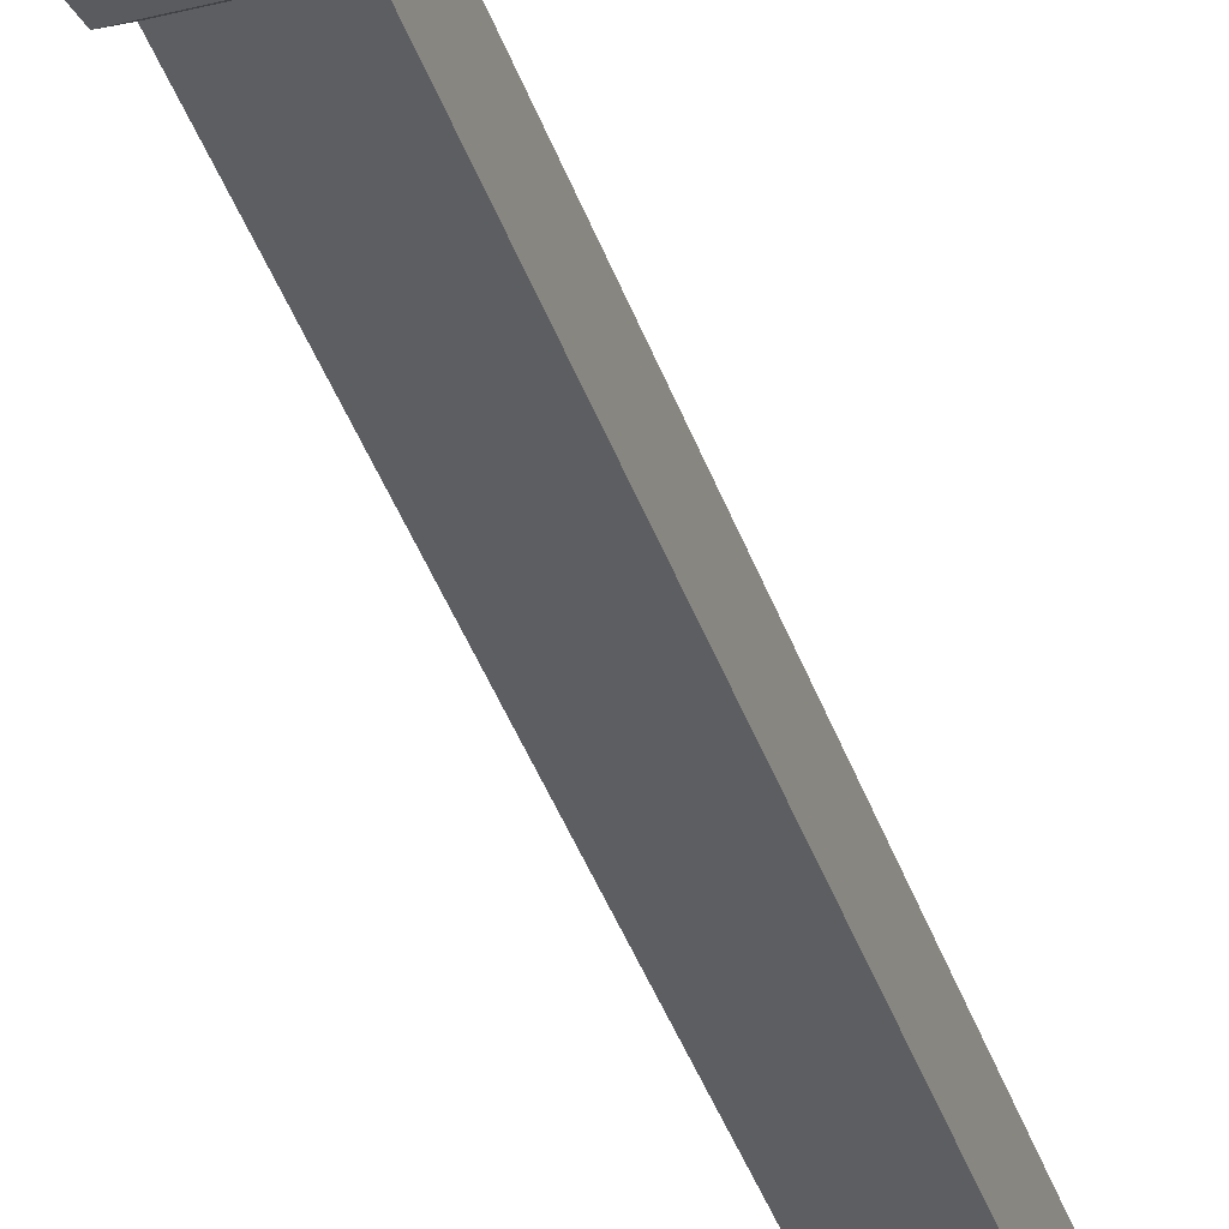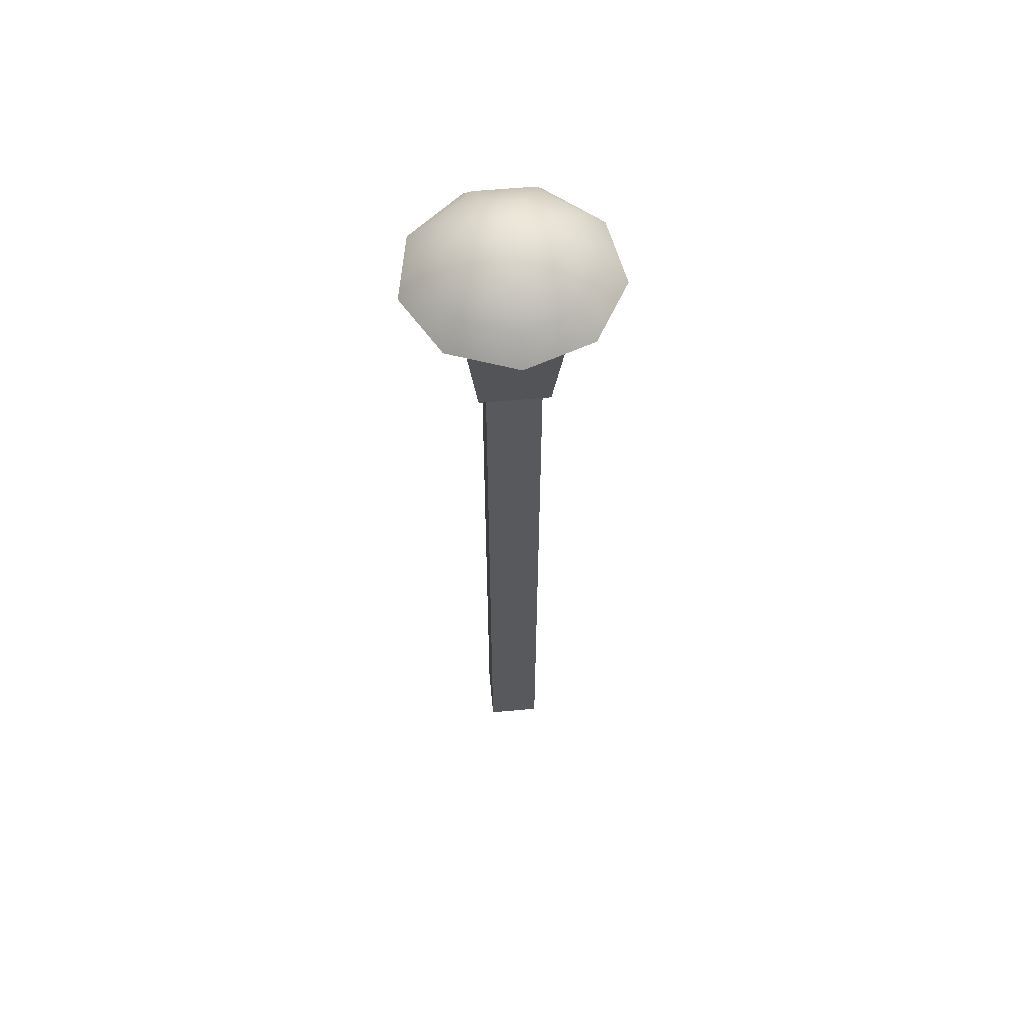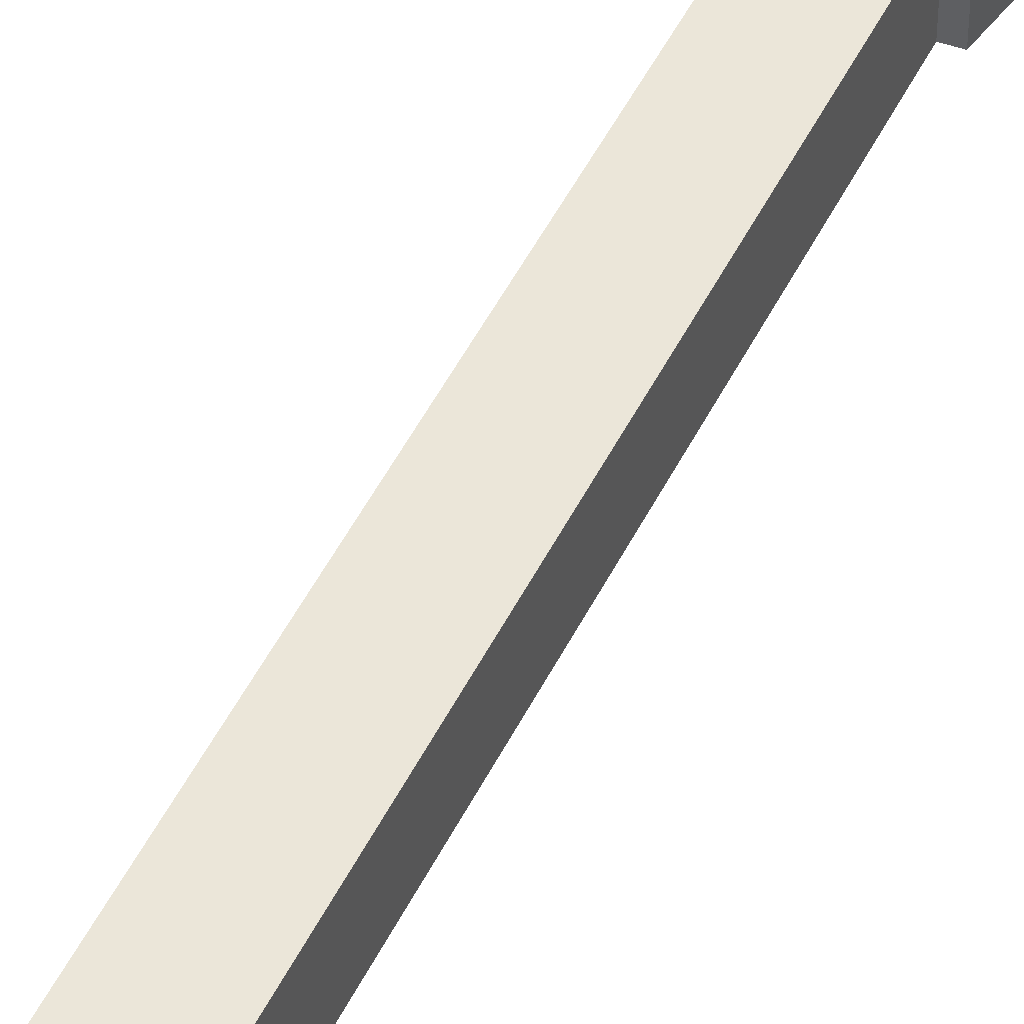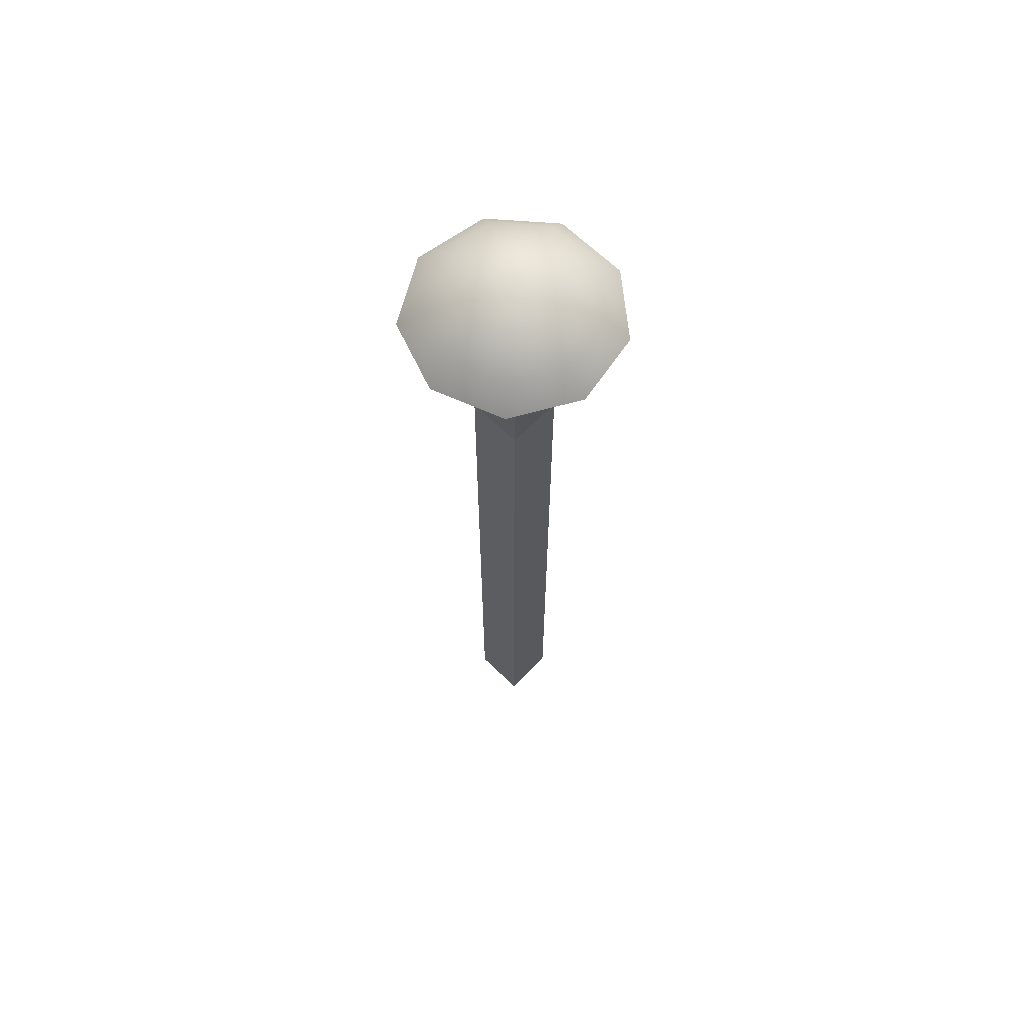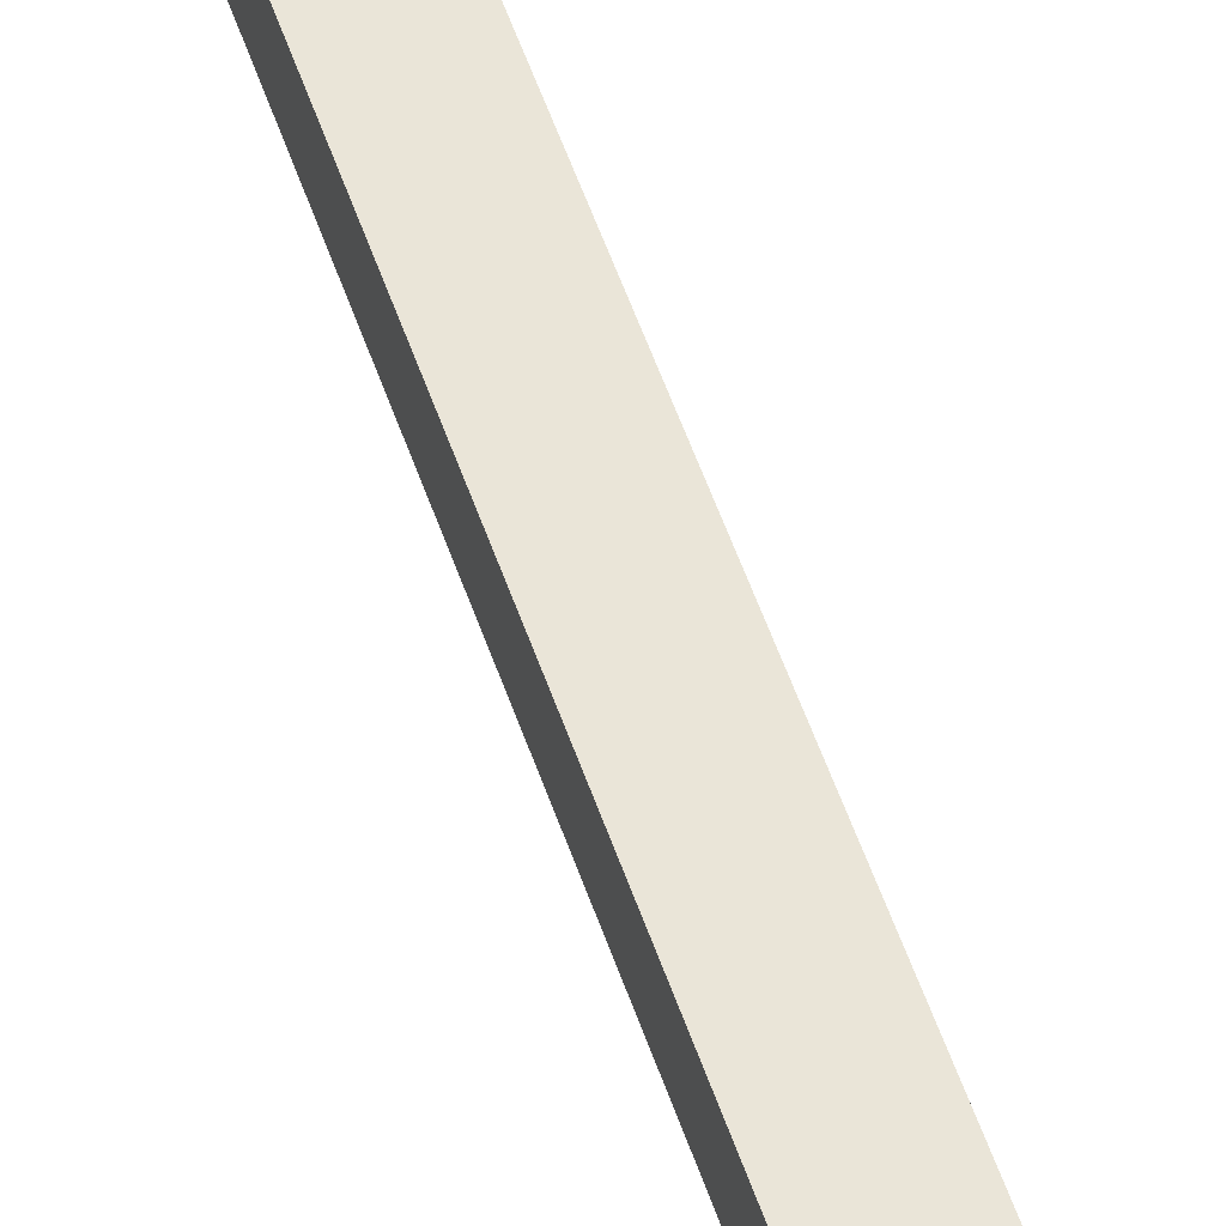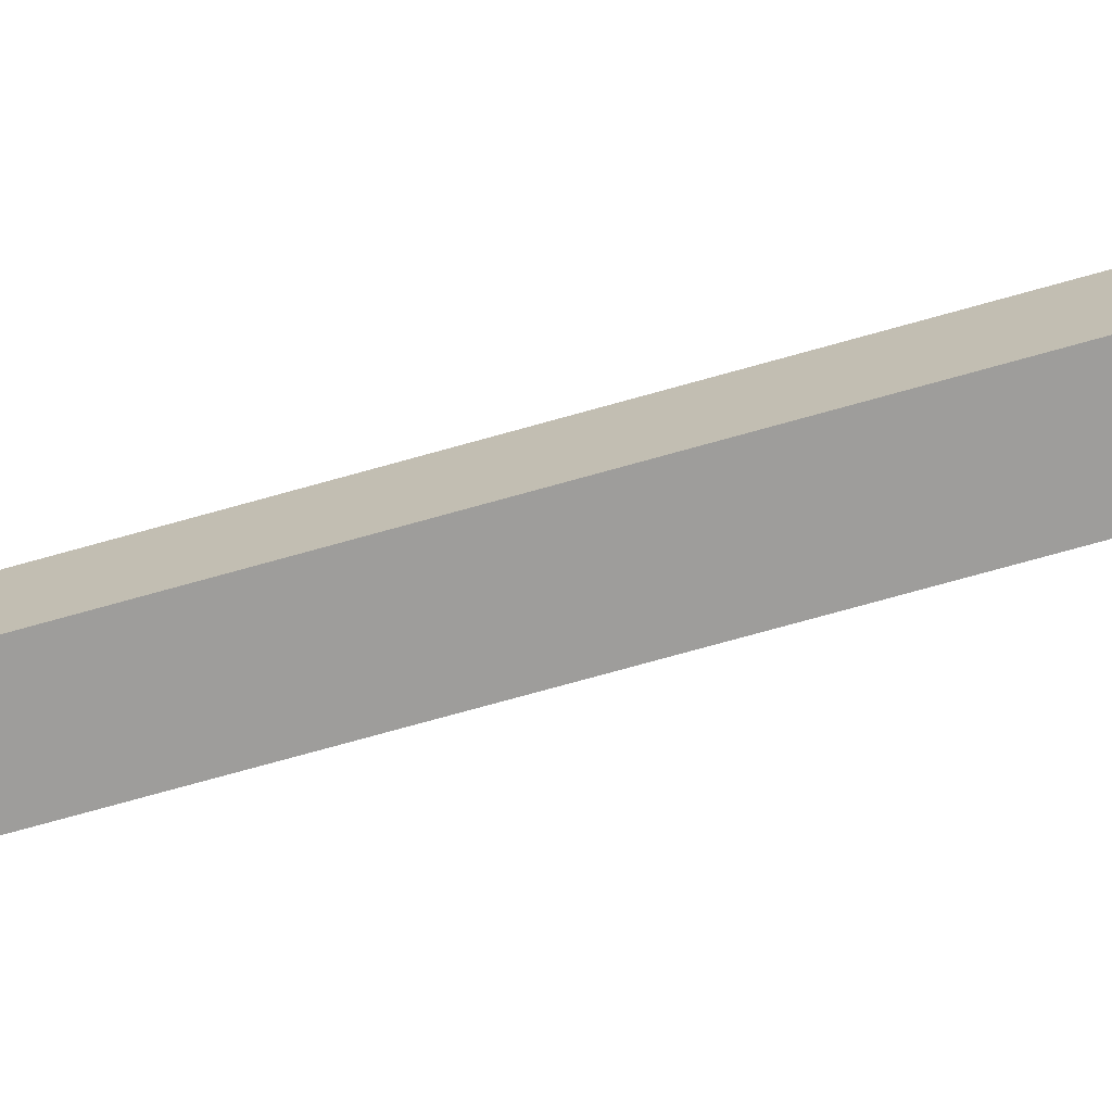
<metadata>
{"format":"obj","ext":"obj","renderer":"f3d","projection":"perspective","resolution":1024,"background":"white","views":[{"elev":-38.7,"azim":-162.4,"up":"+Z"},{"elev":59.5,"azim":174.7,"up":"+Y"},{"elev":48.3,"azim":25.2,"up":"+Z"},{"elev":65.3,"azim":-135.6,"up":"+Y"},{"elev":58.9,"azim":160.5,"up":"+Z"},{"elev":-70.6,"azim":105.9,"up":"+Z"}]}
</metadata>
<code>
v  0.5656 8.43 -0.5146
v  0.5656 8.43 0.5146
v  0.3844 6.891 0.3333
v  0.3844 6.891 -0.3333
v  -0.4635 8.43 0.5146
v  -0.2823 6.891 0.3333
v  -0.4635 8.43 -0.5146
v  -0.2823 6.891 -0.3333
v  -0.2103 6.815 -0.2613
v  -0.2103 6.815 0.2613
v  0.3123 6.815 -0.2613
v  0.3123 6.815 0.2613
v  0.3123 -0.1851 -0.2613
v  -0.2103 -0.1851 -0.2613
v  -0.2103 -0.1851 0.2613
v  0.3123 -0.1851 0.2613
v  0.051 8.508 -0
v  0.051 8.306 -1
v  0.6938 8.306 -0.766
v  1.036 8.306 -0.1736
v  0.9171 8.306 0.5
v  0.393 8.306 0.9397
v  -0.291 8.306 0.9397
v  -0.815 8.306 0.5
v  -0.9338 8.306 -0.1736
v  -0.5918 8.306 -0.766
v  0.051 8.754 -0.4593
v  0.051 8.915 -0
v  0.3462 8.754 -0.3518
v  0.051 8.551 -0.7926
v  0.5605 8.551 -0.6072
v  0.5033 8.754 -0.0798
v  0.8316 8.551 -0.1376
v  0.4488 8.754 0.2296
v  0.7374 8.551 0.3963
v  0.2081 8.754 0.4316
v  0.3221 8.551 0.7448
v  -0.1061 8.754 0.4316
v  -0.2201 8.551 0.7448
v  -0.3467 8.754 0.2296
v  -0.6354 8.551 0.3963
v  -0.4013 8.754 -0.0798
v  -0.7295 8.551 -0.1376
v  -0.2442 8.754 -0.3518
v  -0.4584 8.551 -0.6072
g default
f 1 2 3 4
f 2 5 6 3
f 5 7 8 6
f 4 8 7 1
f 8 9 10 6
f 4 11 9 8
f 3 12 11 4
f 6 10 12 3
f 11 13 14 9
f 9 14 15 10
f 12 16 13 11
f 10 15 16 12
f 17 18 19
f 17 19 20
f 17 20 21
f 17 21 22
f 17 22 23
f 17 23 24
f 17 24 25
f 17 25 26
f 26 18 17
f 27 28 29
f 30 31 19 18
f 27 29 31 30
f 29 28 32
f 31 33 20 19
f 29 32 33 31
f 32 28 34
f 33 35 21 20
f 32 34 35 33
f 34 28 36
f 35 37 22 21
f 34 36 37 35
f 36 28 38
f 37 39 23 22
f 36 38 39 37
f 38 28 40
f 39 41 24 23
f 38 40 41 39
f 40 28 42
f 41 43 25 24
f 40 42 43 41
f 42 28 44
f 43 45 26 25
f 42 44 45 43
f 44 28 27
f 18 26 45 30
f 44 27 30 45

</code>
